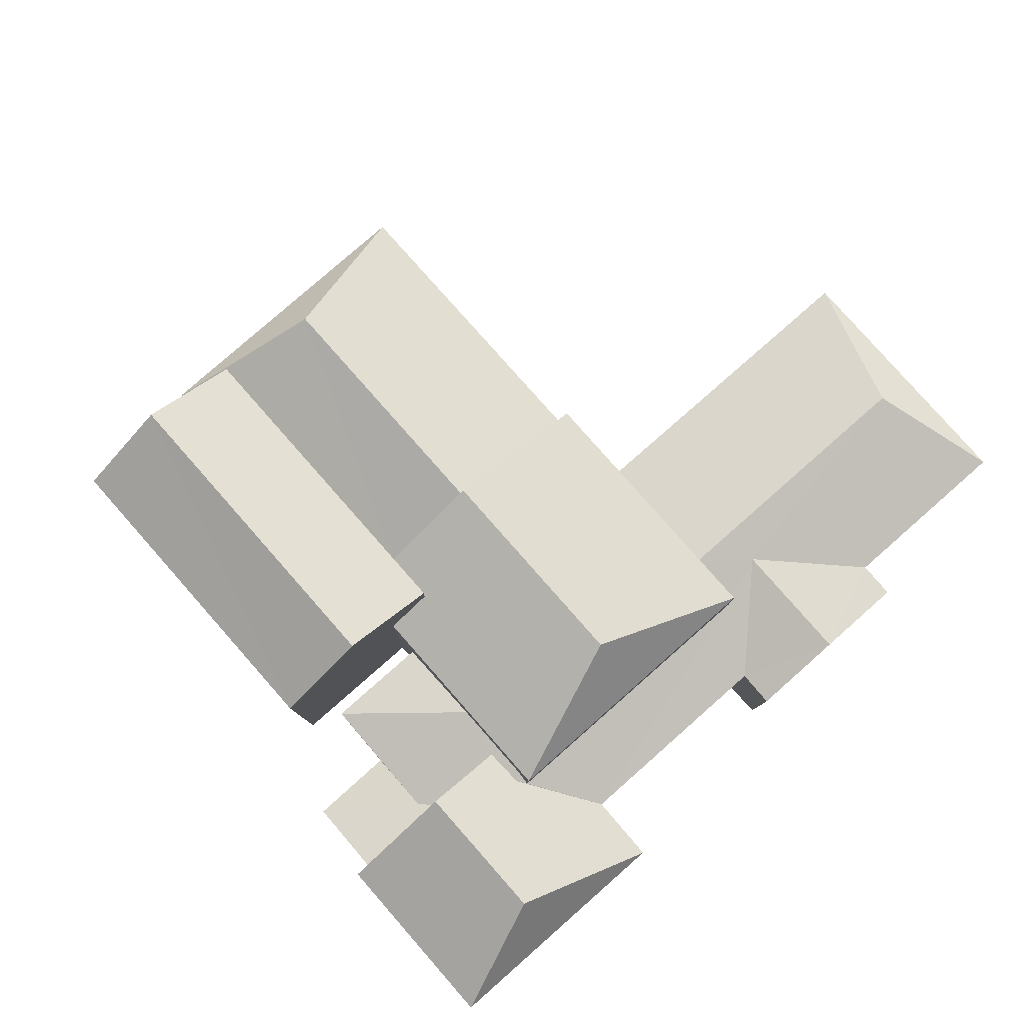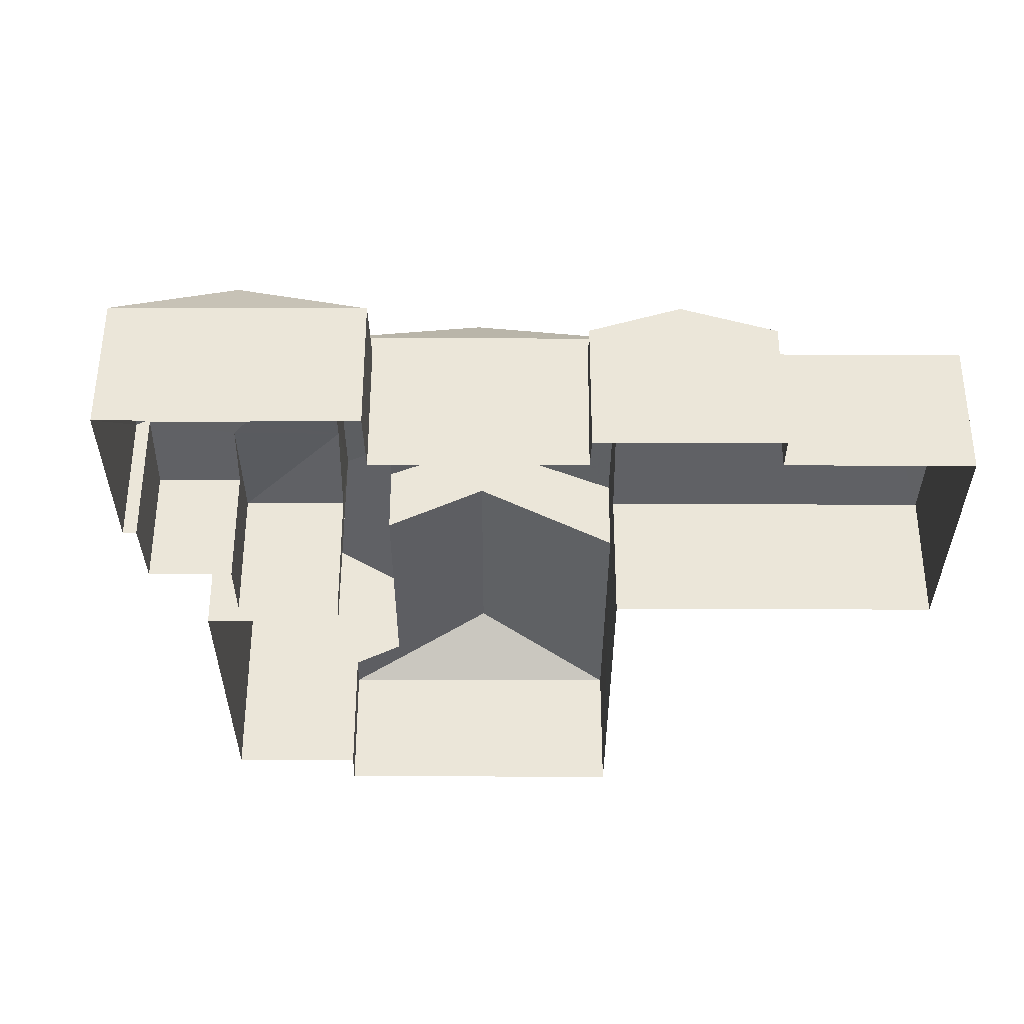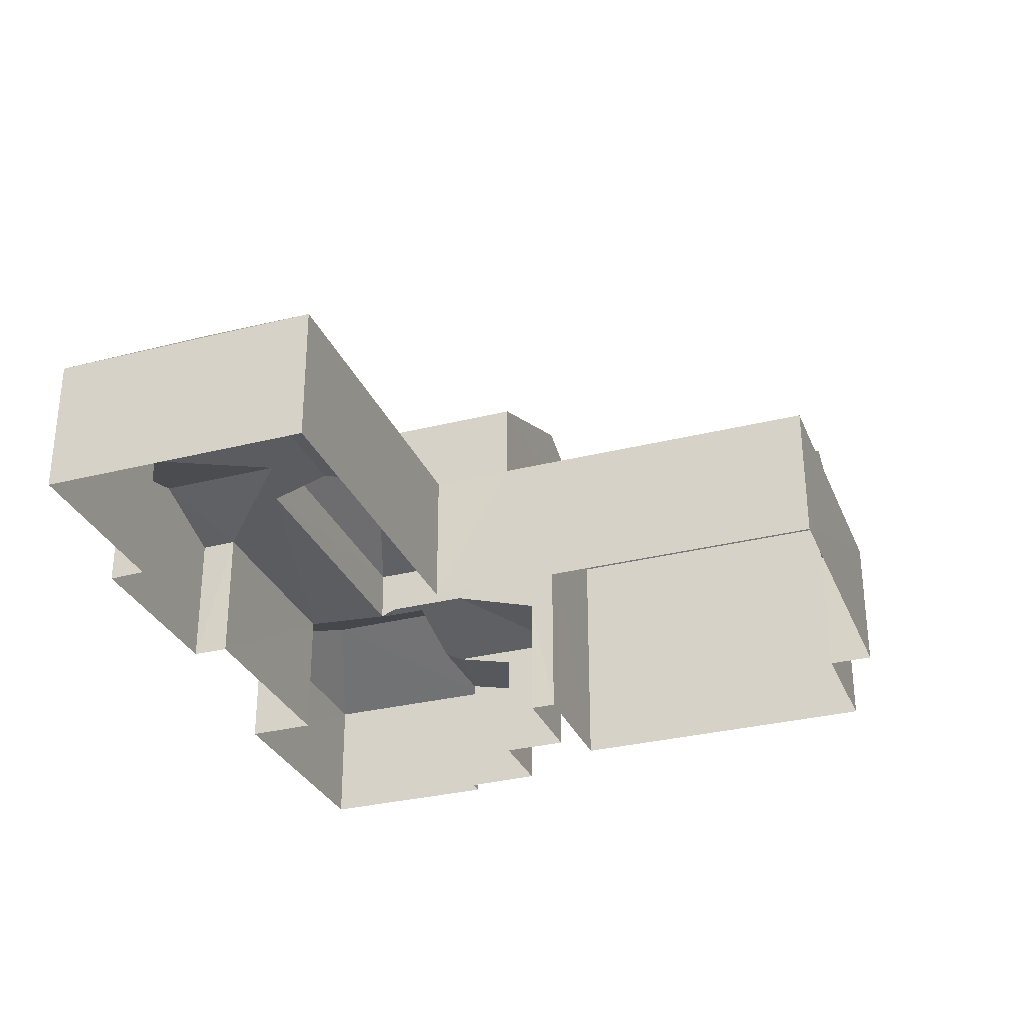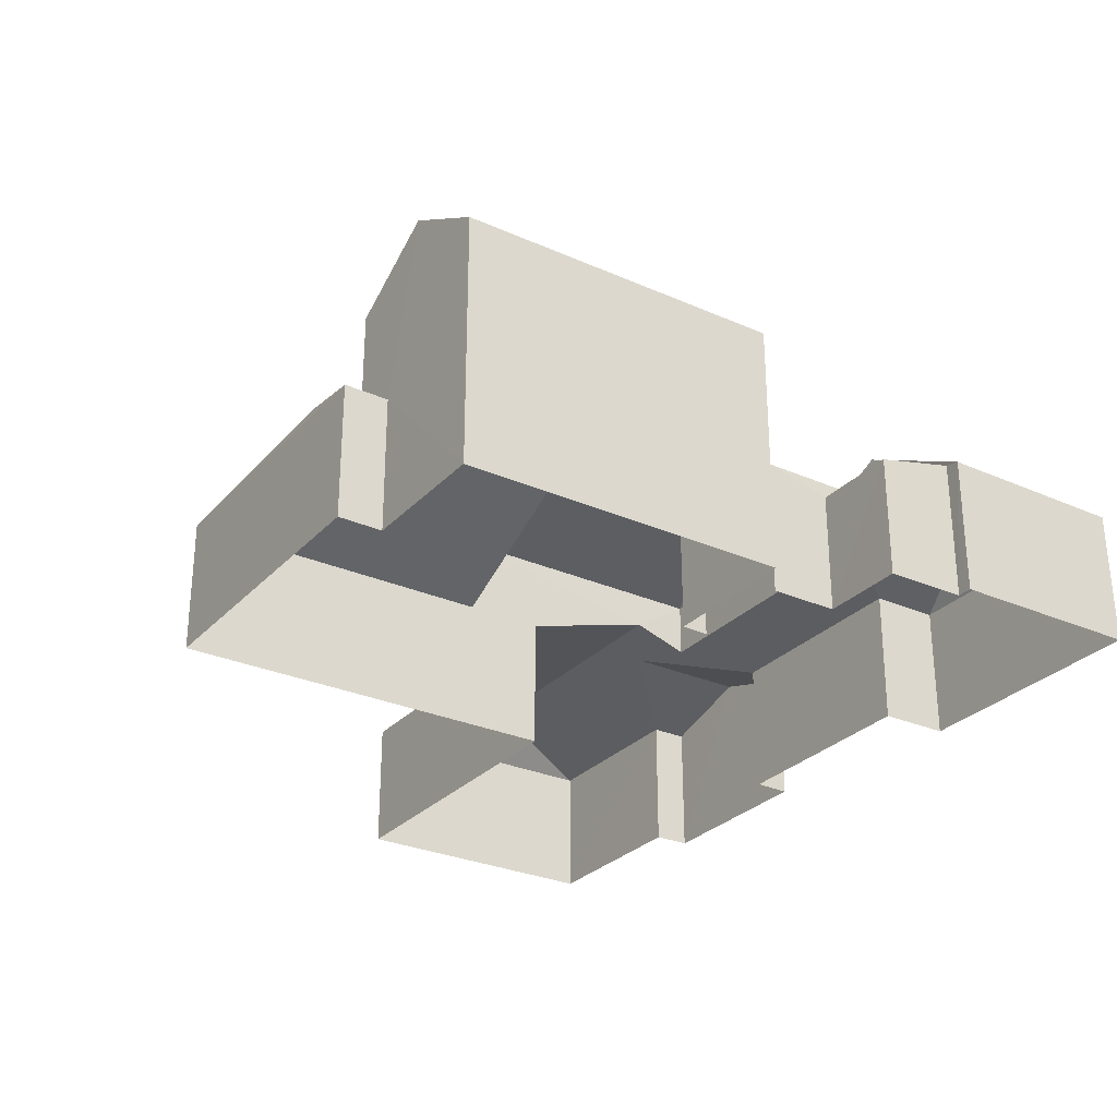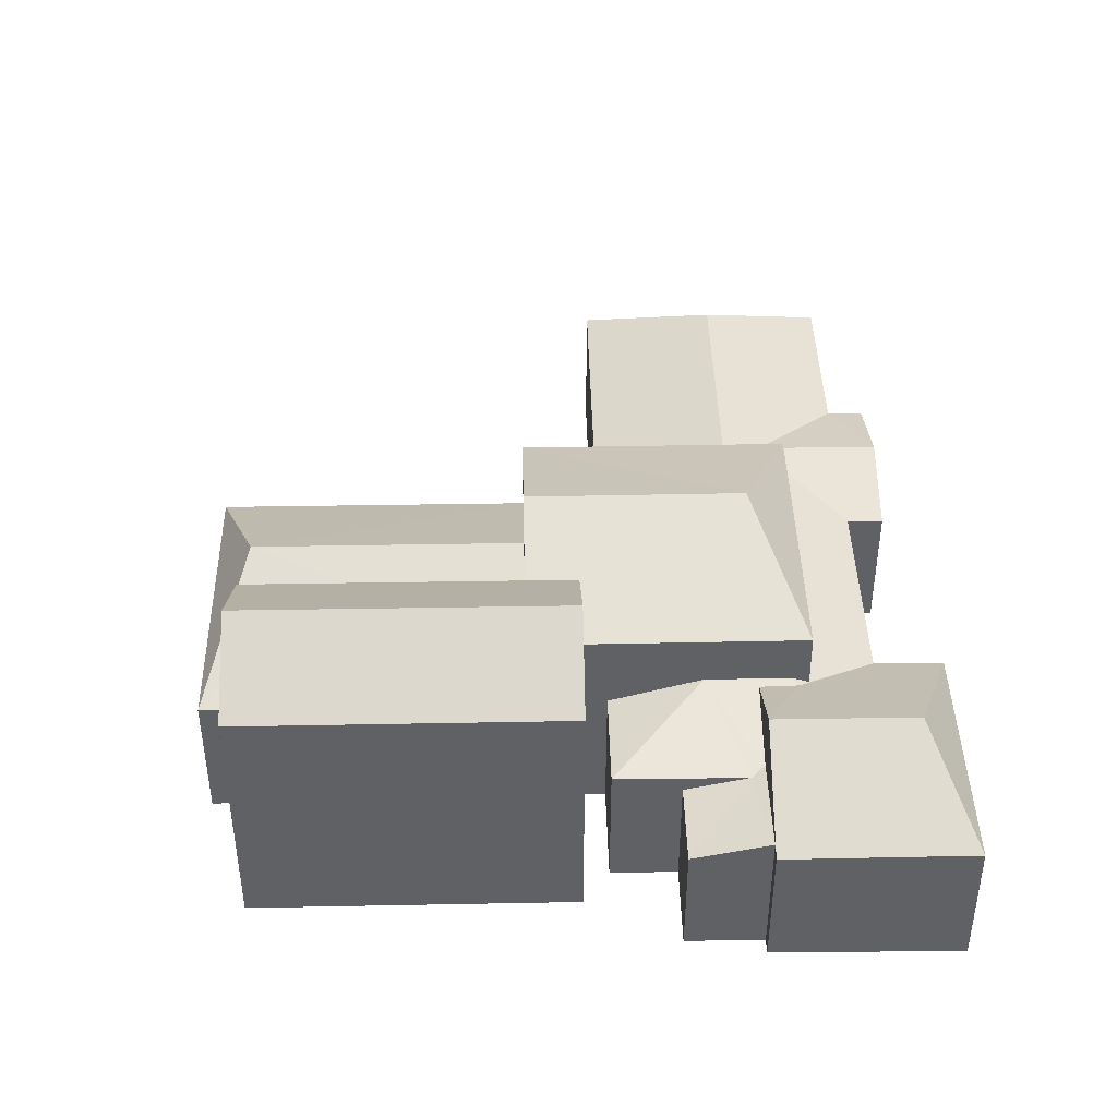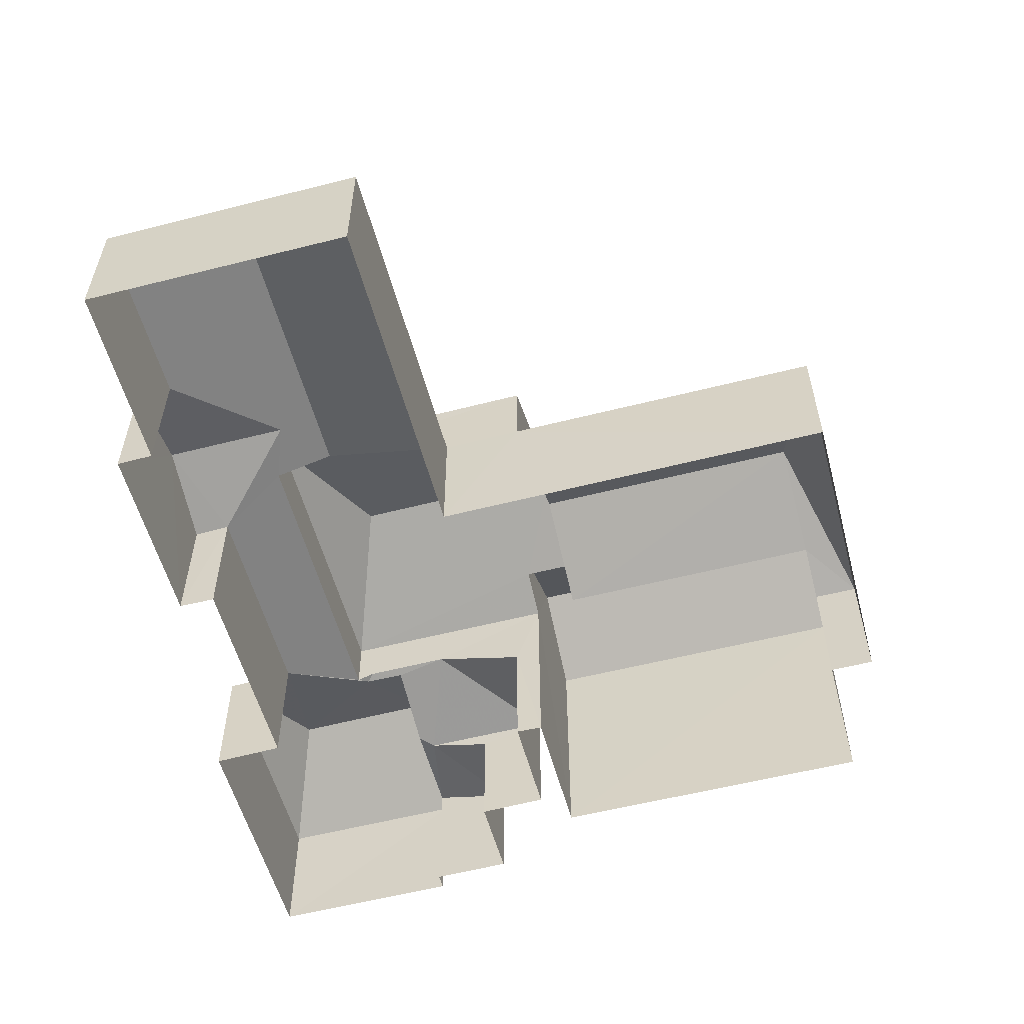
<metadata>
{"format":"obj","ext":"obj","renderer":"f3d","projection":"perspective","resolution":1024,"background":"white","views":[{"elev":80.0,"azim":-48.1,"up":"+Z"},{"elev":-33.9,"azim":-6.9,"up":"+Z"},{"elev":-30.6,"azim":103.3,"up":"+Z"},{"elev":-28.6,"azim":-130.2,"up":"+Z"},{"elev":41.9,"azim":-98.0,"up":"+Z"},{"elev":-56.3,"azim":98.2,"up":"+Z"}]}
</metadata>
<code>
v -3.178e+05 4.317e+04 33.39
v -3.178e+05 4.317e+04 33.4
v -3.178e+05 4.318e+04 33.4
v -3.178e+05 4.318e+04 33.4
v -3.178e+05 4.319e+04 33.42
v -3.178e+05 4.319e+04 33.41
v -3.178e+05 4.319e+04 33.42
v -3.178e+05 4.317e+04 33.4
v -3.178e+05 4.317e+04 33.4
v -3.178e+05 4.317e+04 33.41
v -3.178e+05 4.317e+04 33.4
v -3.178e+05 4.317e+04 33.4
v -3.178e+05 4.317e+04 33.4
v -3.178e+05 4.319e+04 33.42
v -3.178e+05 4.318e+04 33.41
v -3.178e+05 4.318e+04 33.41
v -3.178e+05 4.318e+04 33.41
v -3.178e+05 4.318e+04 33.41
v -3.178e+05 4.318e+04 33.41
v -3.178e+05 4.318e+04 33.41
v -3.178e+05 4.318e+04 33.41
v -3.178e+05 4.318e+04 33.41
v -3.178e+05 4.317e+04 37.52
v -3.178e+05 4.317e+04 36.81
v -3.178e+05 4.318e+04 37.82
v -3.178e+05 4.317e+04 37.37
v -3.178e+05 4.317e+04 36.81
v -3.178e+05 4.317e+04 36.82
v -3.178e+05 4.317e+04 36.81
v -3.178e+05 4.318e+04 37.37
v -3.178e+05 4.318e+04 37.45
v -3.178e+05 4.318e+04 37.51
v -3.178e+05 4.318e+04 37.83
v -3.178e+05 4.318e+04 36.82
v -3.178e+05 4.318e+04 36.81
v -3.178e+05 4.318e+04 36.83
v -3.178e+05 4.318e+04 36.82
v -3.178e+05 4.318e+04 37.51
v -3.178e+05 4.318e+04 36.91
v -3.178e+05 4.318e+04 37.45
v -3.178e+05 4.319e+04 41.18
v -3.178e+05 4.318e+04 39.8
v -3.178e+05 4.318e+04 41.18
v -3.178e+05 4.319e+04 39.81
v -3.178e+05 4.319e+04 36.83
v -3.178e+05 4.319e+04 38.64
v -3.178e+05 4.319e+04 36.82
v -3.178e+05 4.317e+04 38.38
v -3.178e+05 4.318e+04 38.38
v -3.178e+05 4.318e+04 36.83
v -3.178e+05 4.317e+04 36.82
v -3.178e+05 4.317e+04 36.82
v -3.178e+05 4.318e+04 36.82
v -3.178e+05 4.318e+04 40.24
v -3.178e+05 4.318e+04 38.75
v -3.178e+05 4.318e+04 40.24
v -3.178e+05 4.317e+04 38.74
v -3.178e+05 4.318e+04 38.75
v -3.178e+05 4.318e+04 36.44
v -3.178e+05 4.318e+04 36.91
v -3.178e+05 4.318e+04 36.44
v -3.178e+05 4.318e+04 39.8
v -3.178e+05 4.319e+04 39.8
v -3.178e+05 4.318e+04 38.63
v -3.178e+05 4.318e+04 37.42
v -3.178e+05 4.319e+04 37.42
v -3.178e+05 4.319e+04 36.83
v -3.178e+05 4.317e+04 37.52
v -3.178e+05 4.317e+04 36.81
v -3.178e+05 4.317e+04 36.81
v -3.178e+05 4.318e+04 36.82
v -3.178e+05 4.318e+04 39.22
v -3.178e+05 4.318e+04 39.22
v -3.178e+05 4.318e+04 38.75
f 1 2 3
f 3 2 4
f 5 6 4
f 7 6 5
f 8 2 9
f 10 11 12
f 8 9 13
f 14 5 15
f 16 17 10
f 11 4 8
f 18 17 19
f 15 5 20
f 21 18 22
f 21 20 4
f 4 2 8
f 20 5 4
f 11 10 17
f 11 21 4
f 11 17 18
f 11 18 21
f 23 24 25
f 26 27 23
f 28 27 26
f 24 29 25
f 28 30 31
f 31 30 32
f 23 25 33
f 26 23 33
f 30 28 26
f 34 25 35
f 34 33 25
f 36 37 38
f 37 39 38
f 38 40 32
f 32 40 31
f 39 40 38
f 25 29 35
f 41 42 43
f 41 44 42
f 45 46 47
f 48 49 50
f 51 48 50
f 52 28 48
f 31 49 48
f 31 40 49
f 28 31 48
f 36 38 53
f 54 55 56
f 54 57 55
f 54 58 57
f 37 59 60
f 60 39 37
f 61 59 37
f 41 62 63
f 41 43 62
f 64 46 65
f 66 45 67
f 65 46 66
f 46 45 66
f 68 69 24
f 23 68 24
f 27 70 68
f 23 27 68
f 71 47 46
f 64 71 46
f 56 72 54
f 54 72 58
f 56 73 72
f 58 72 74
f 48 51 52
f 8 27 28
f 11 8 28
f 51 10 12
f 52 51 12
f 24 2 1
f 29 24 1
f 65 66 73
f 66 63 73
f 73 62 72
f 73 63 62
f 17 59 19
f 17 60 59
f 53 20 21
f 20 53 74
f 30 58 32
f 58 74 38
f 32 58 38
f 38 74 53
f 18 19 59
f 61 18 59
f 26 57 58
f 30 26 58
f 34 35 3
f 4 34 3
f 55 71 64
f 55 64 56
f 64 73 56
f 64 65 73
f 45 6 7
f 45 47 6
f 40 39 49
f 17 16 50
f 60 17 50
f 49 39 60
f 49 60 50
f 22 61 36
f 36 61 37
f 18 61 22
f 15 20 74
f 15 74 42
f 42 74 43
f 74 72 62
f 74 62 43
f 21 22 36
f 53 21 36
f 12 28 52
f 12 11 28
f 44 14 15
f 42 44 15
f 35 1 3
f 35 29 1
f 50 16 10
f 51 50 10
f 6 71 4
f 6 47 71
f 57 26 33
f 33 34 55
f 4 71 34
f 57 33 55
f 34 71 55
f 5 45 7
f 5 67 45
f 70 13 68
f 13 9 68
f 9 69 68
f 5 14 67
f 63 66 67
f 41 63 67
f 67 14 44
f 41 67 44
f 27 8 13
f 70 27 13
f 9 24 69
f 9 2 24

</code>
